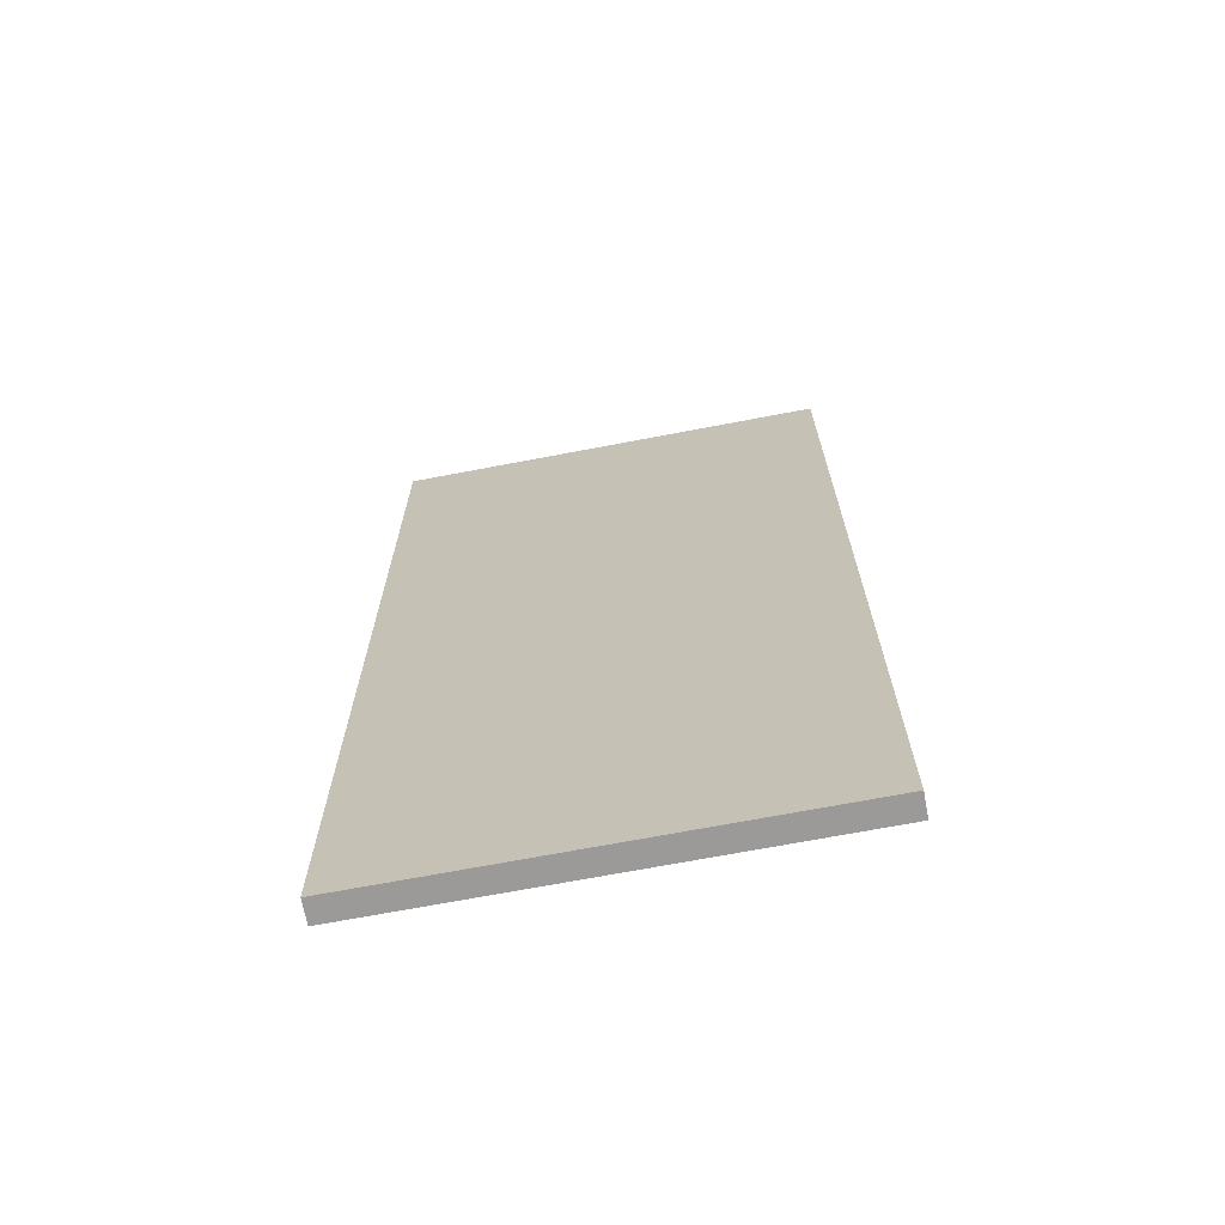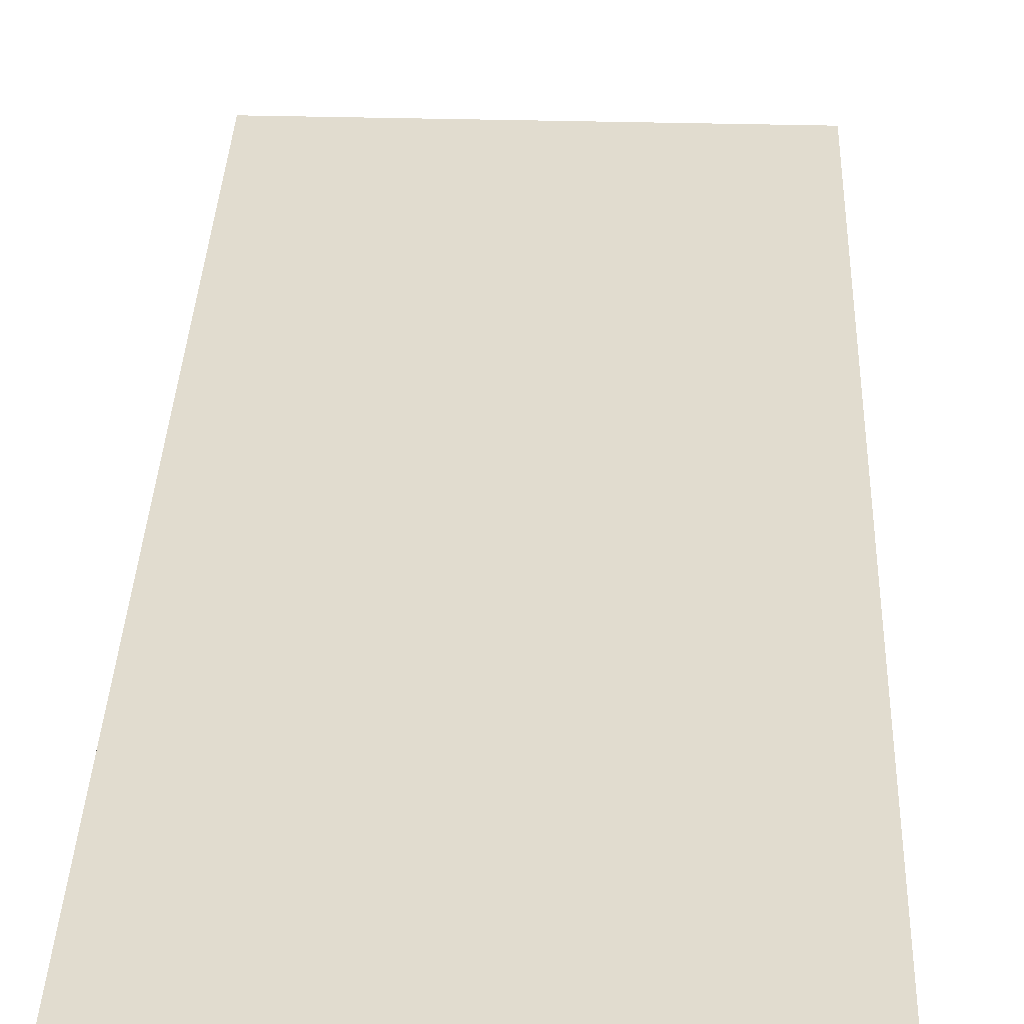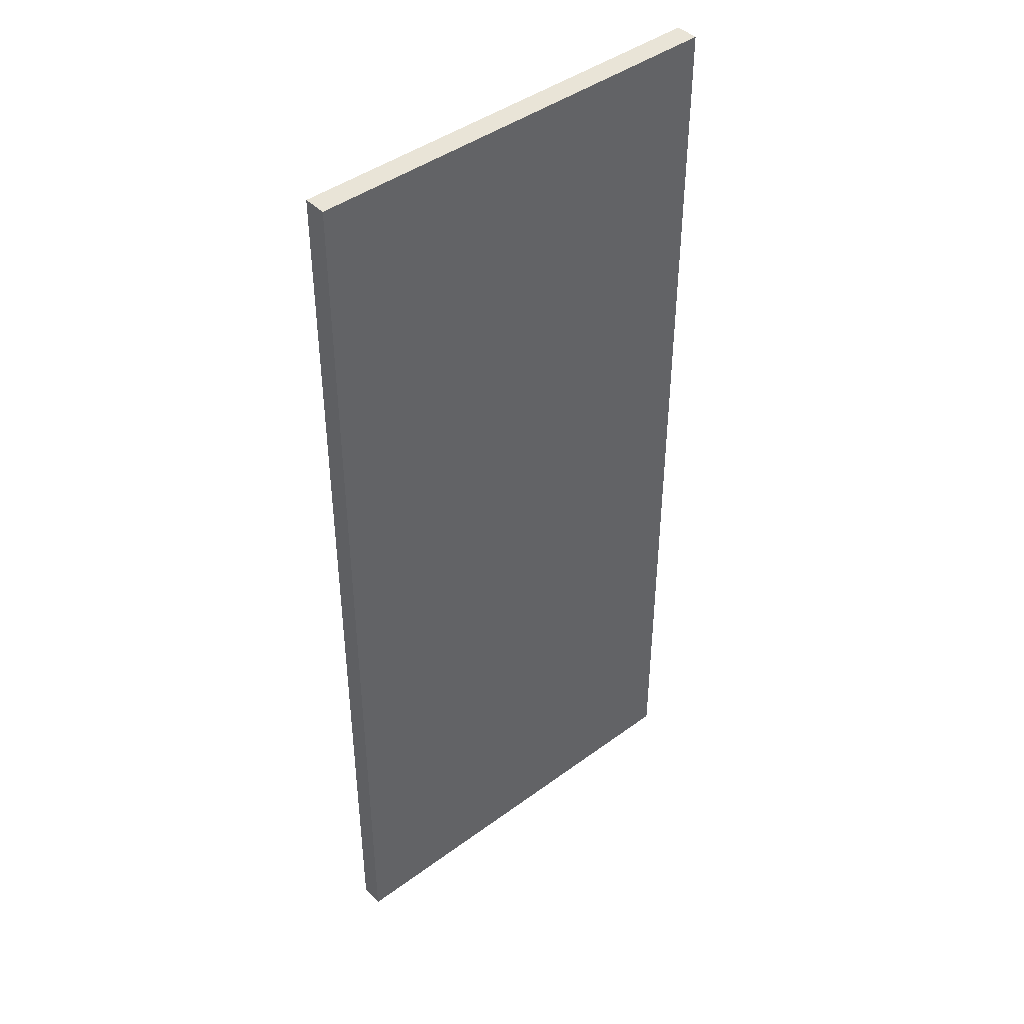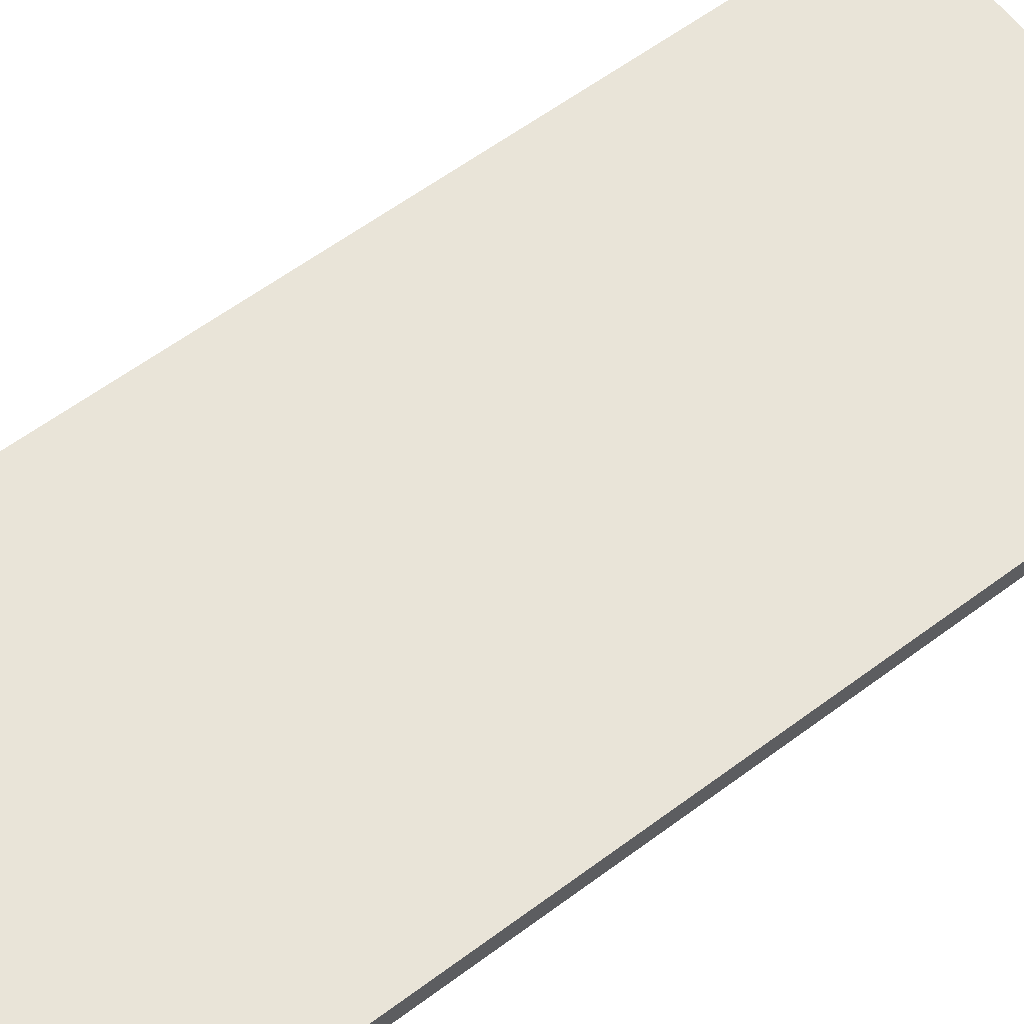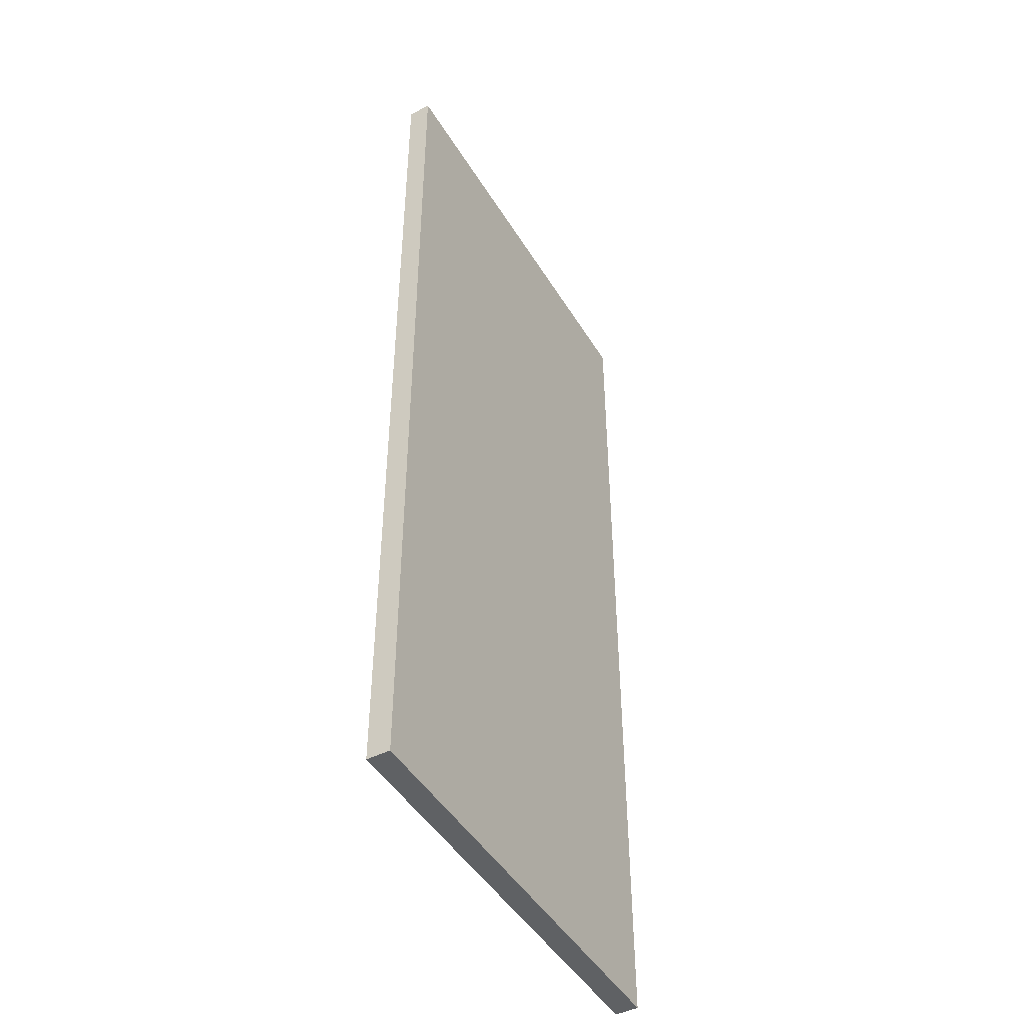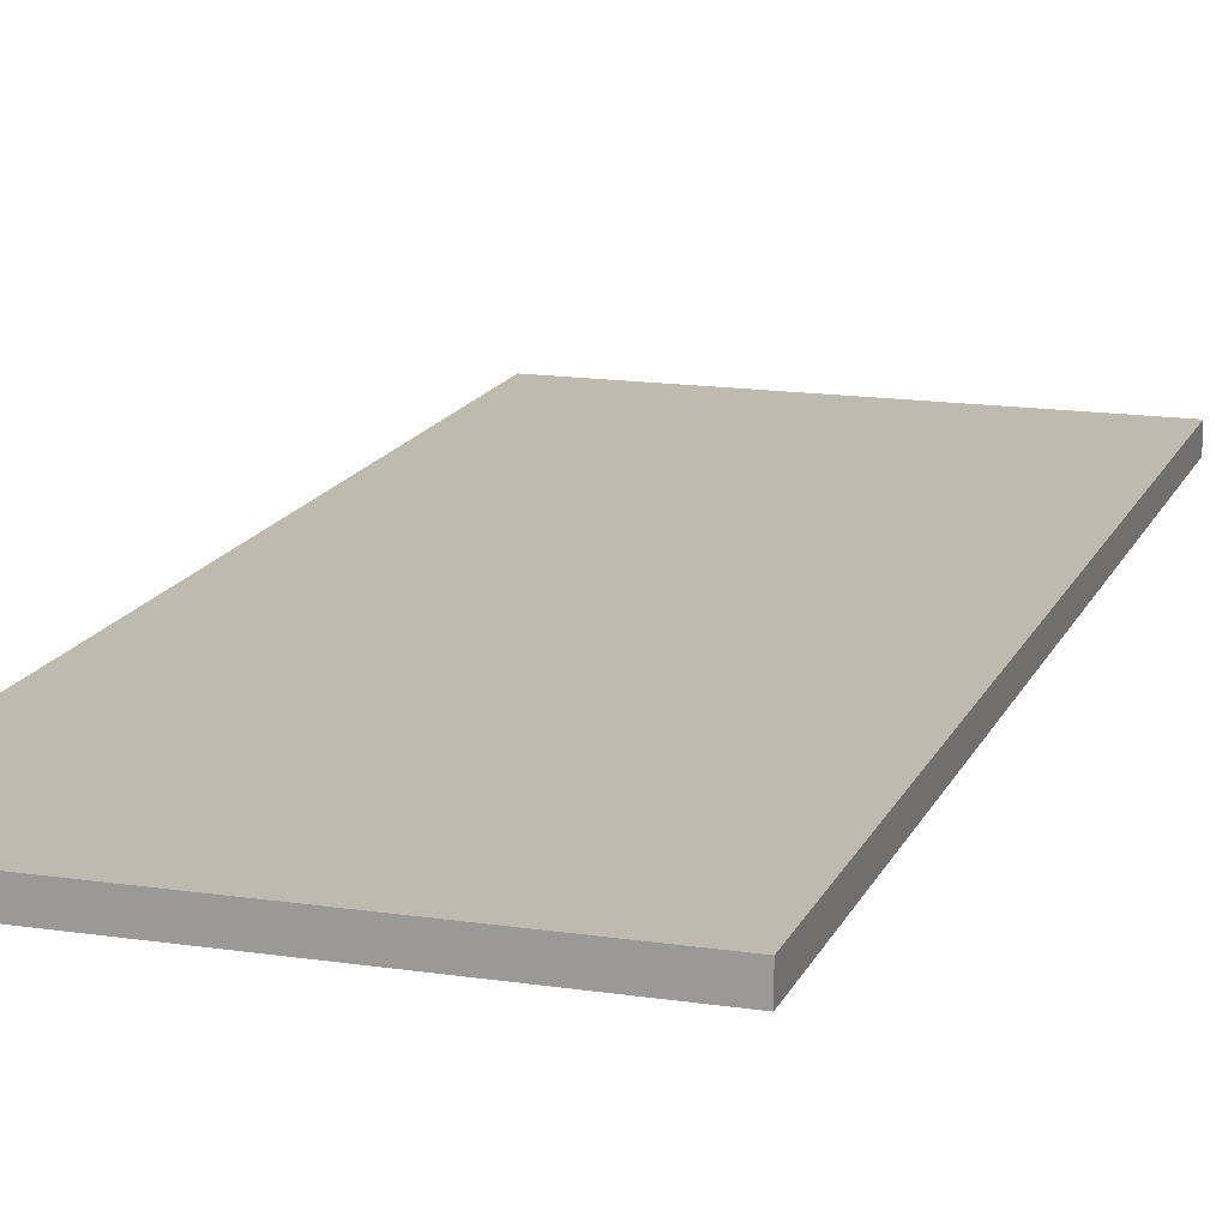
<metadata>
{"format":"obj","ext":"obj","renderer":"f3d","projection":"perspective","resolution":1024,"background":"white","views":[{"elev":-69.5,"azim":10.8,"up":"+Y"},{"elev":34.5,"azim":2.1,"up":"+Z"},{"elev":43.3,"azim":-41.0,"up":"+Y"},{"elev":60.6,"azim":52.8,"up":"+Z"},{"elev":-46.5,"azim":-60.2,"up":"+Y"},{"elev":15.5,"azim":17.6,"up":"+Z"}]}
</metadata>
<code>
g default
v 26.15 -1.413 314.4
v -25.77 -1.413 314.4
v -25.77 229.7 314.4
v 26.15 229.7 314.4
v 78.08 -1.413 314.4
v 78.08 229.7 314.4
v -25.77 -1.413 309
v 26.15 -1.413 309
v -25.77 229.7 309
v 26.15 229.7 309
v 78.08 -1.413 309
v 78.08 229.7 309
v -15.67 9.894 309
v 26.15 9.894 309
v -15.67 218.4 309
v 26.15 218.4 309
v 67.98 9.894 309
v 67.98 218.4 309
v -15.67 9.894 310.6
v 26.15 9.894 310.6
v -15.67 218.4 310.6
v 26.15 218.4 310.6
v 67.98 9.894 310.6
v 67.98 218.4 310.6
g Door2
f 20 19 21 22
f 23 20 22 24
f 1 4 3 2
f 5 6 4 1
f 1 2 7 8
f 2 3 9 7
f 3 4 10 9
f 5 1 8 11
f 4 6 12 10
f 6 5 11 12
f 8 7 13 14
f 7 9 15 13
f 9 10 16 15
f 11 8 14 17
f 10 12 18 16
f 12 11 17 18
f 14 13 19 20
f 13 15 21 19
f 15 16 22 21
f 17 14 20 23
f 16 18 24 22
f 18 17 23 24

</code>
